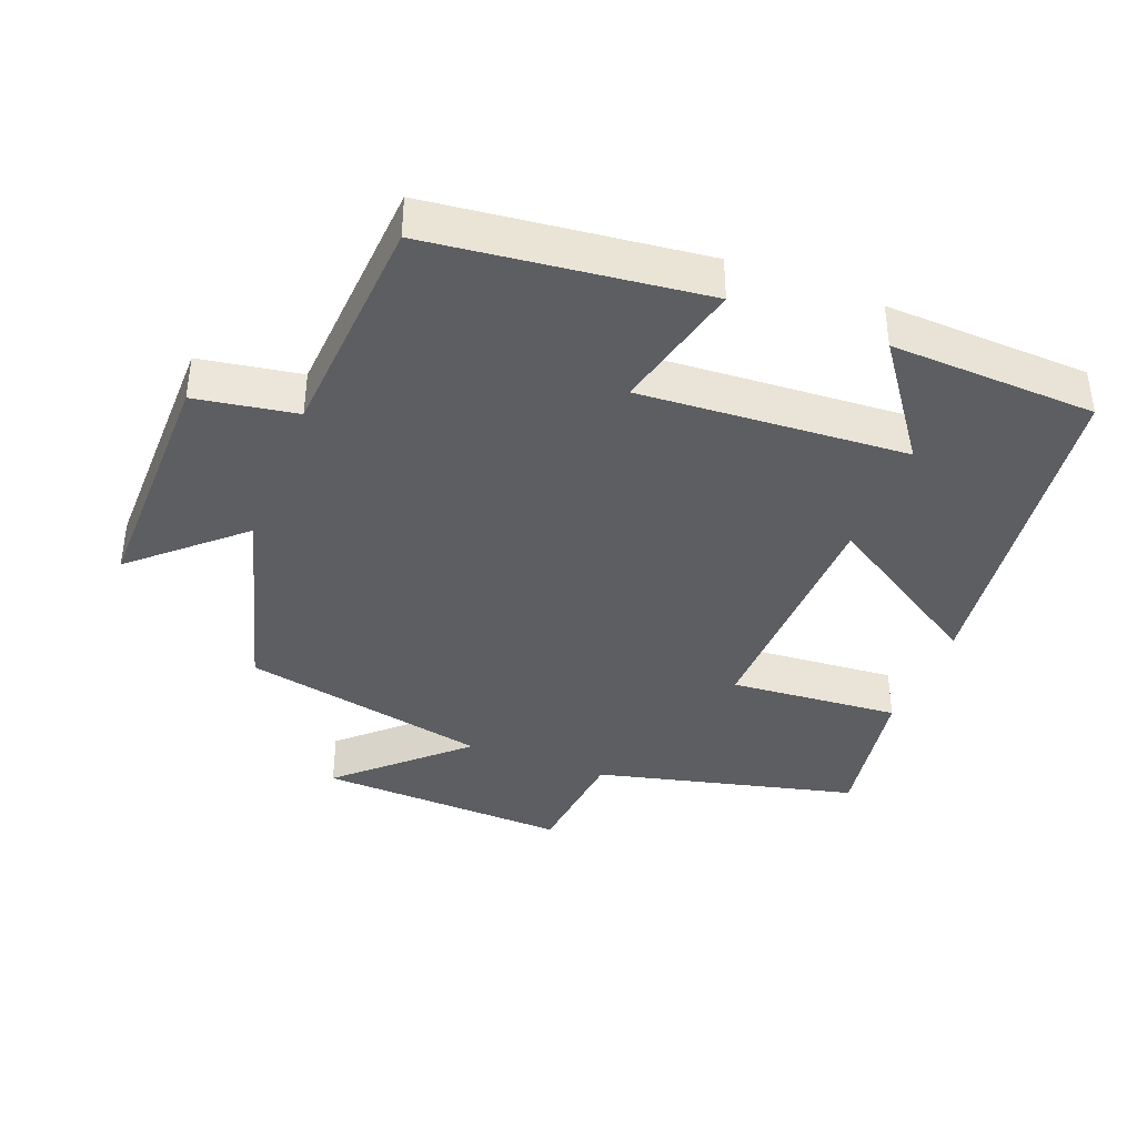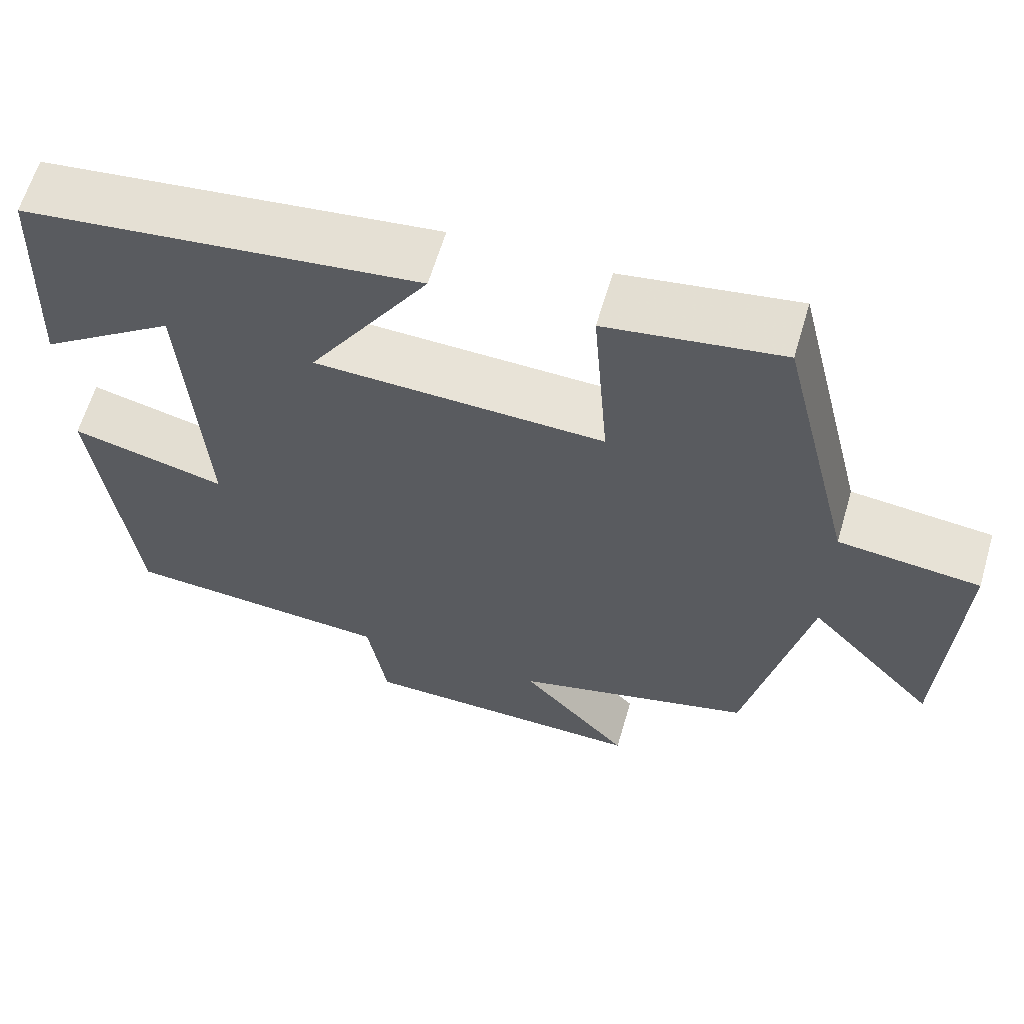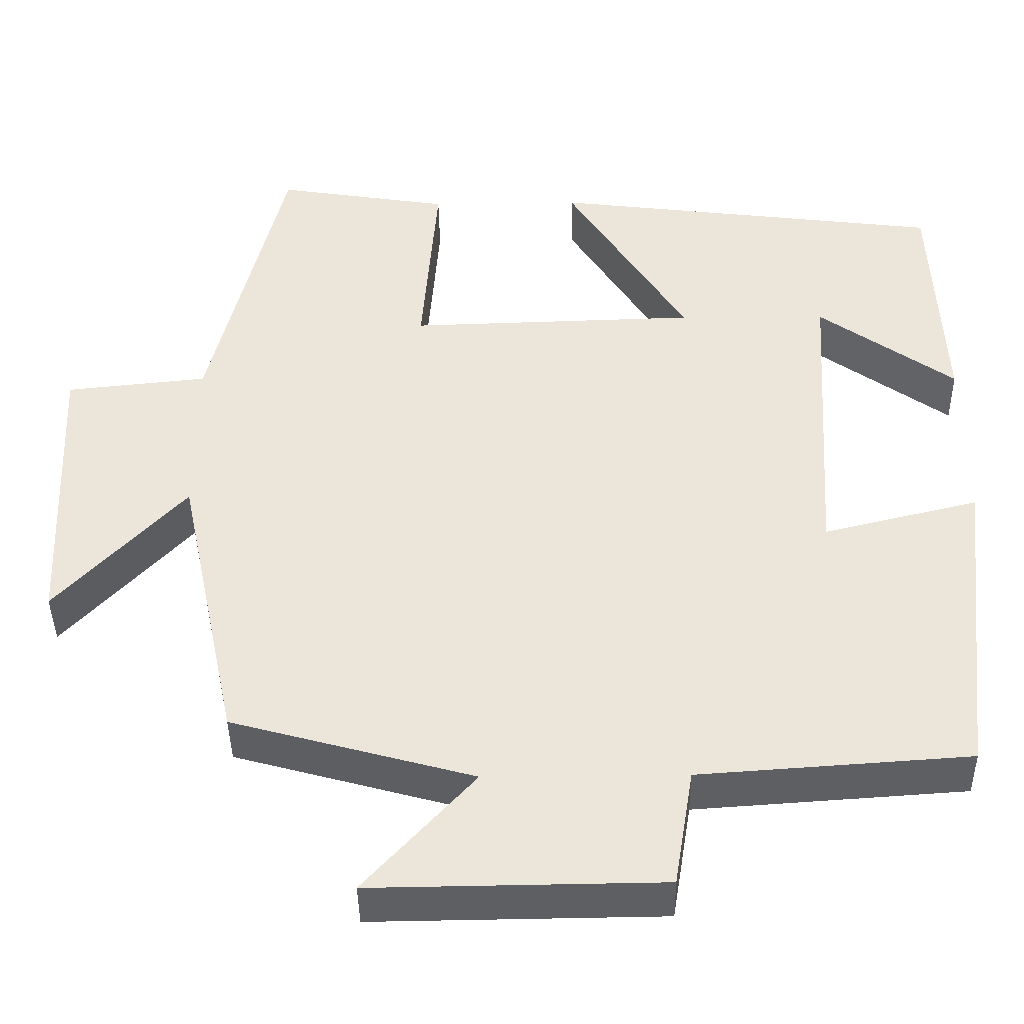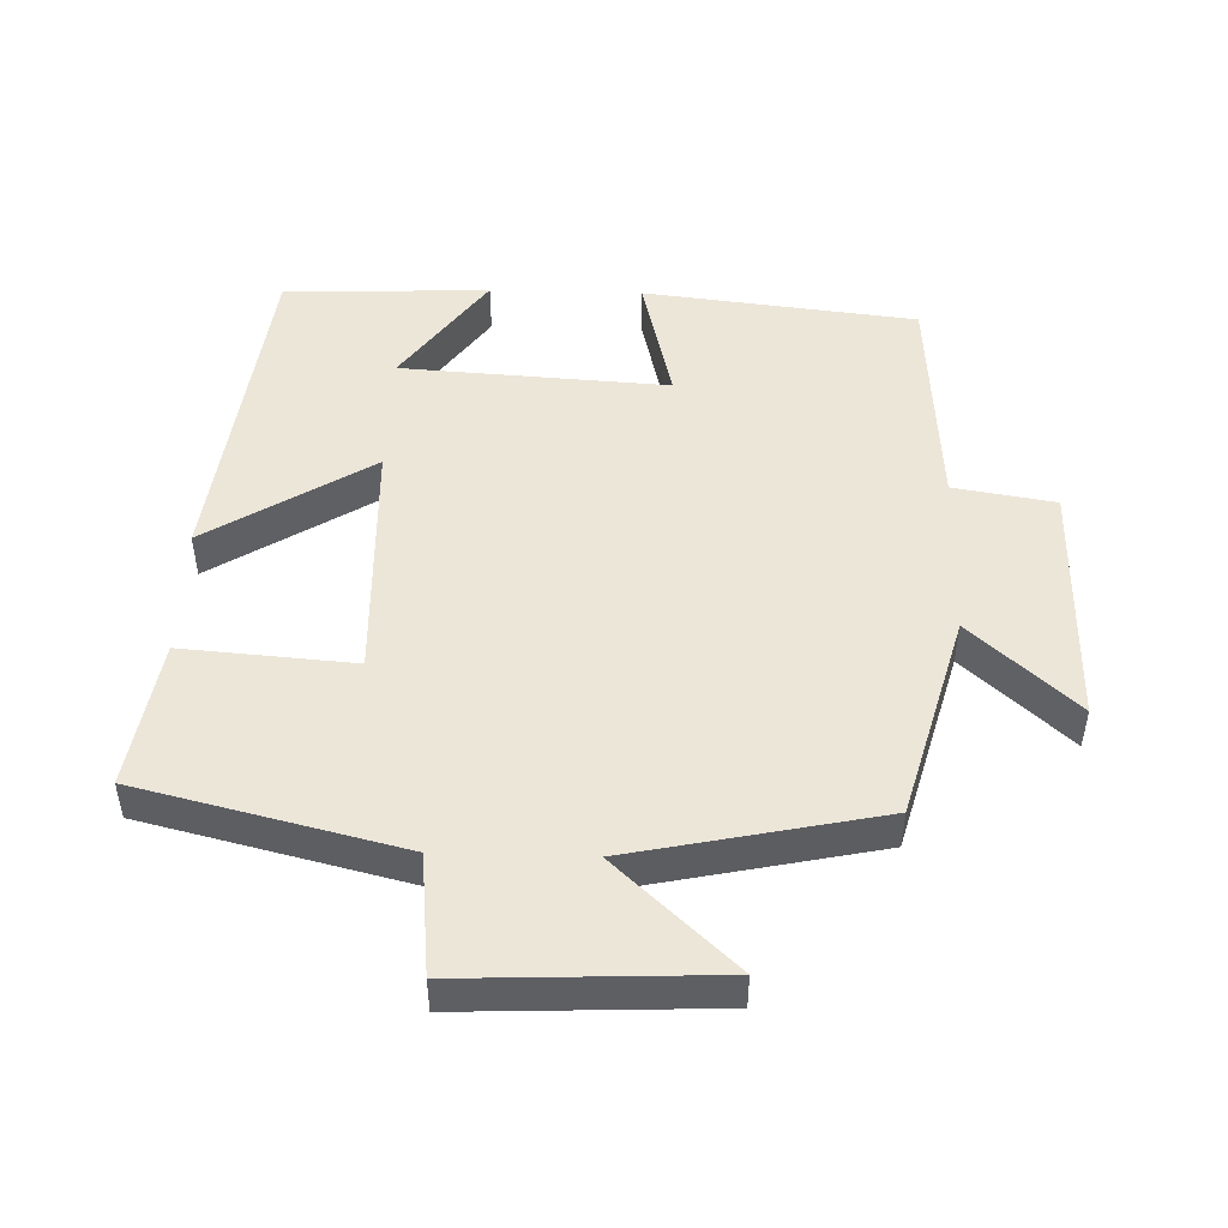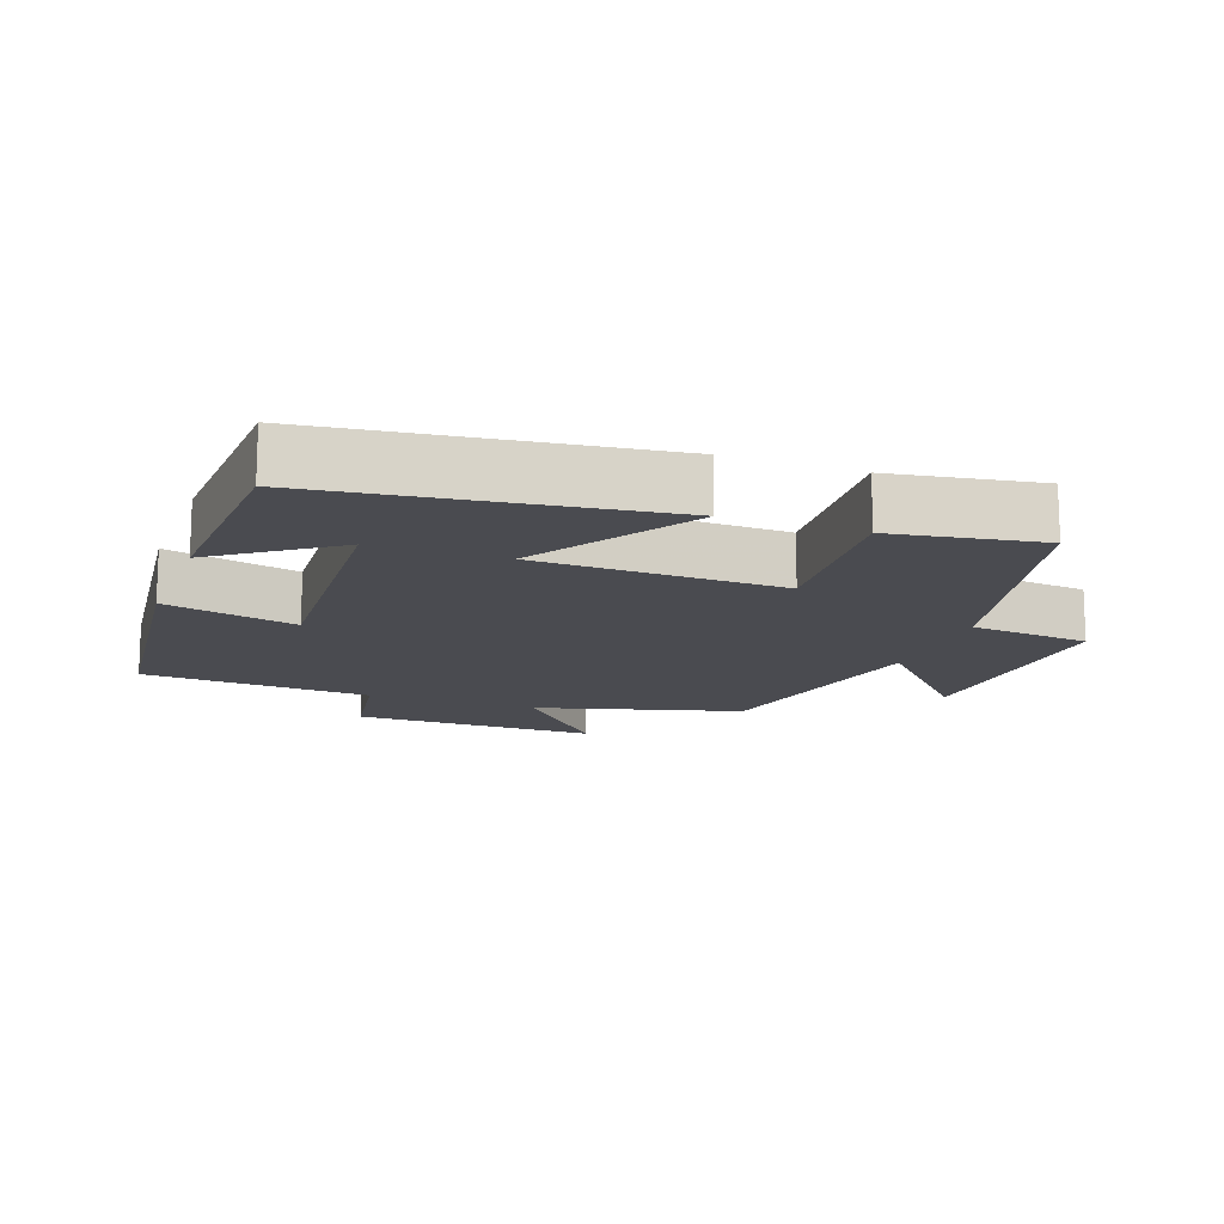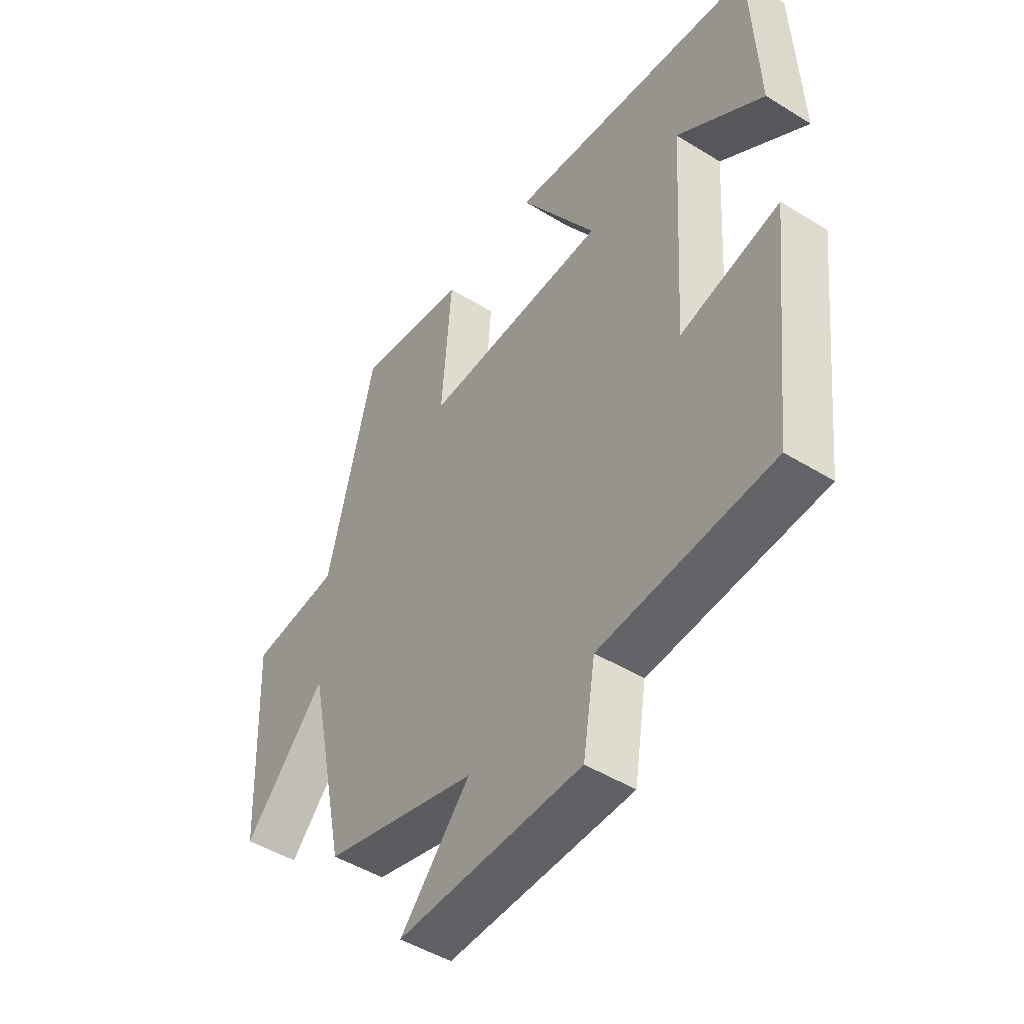
<metadata>
{"format":"obj","ext":"obj","renderer":"f3d","projection":"perspective","resolution":1024,"background":"white","views":[{"elev":-39.2,"azim":-111.1,"up":"+Y"},{"elev":62.6,"azim":16.4,"up":"+Z"},{"elev":-41.7,"azim":-179.1,"up":"+Z"},{"elev":48.6,"azim":91.7,"up":"+Y"},{"elev":-14.4,"azim":-20.0,"up":"+Y"},{"elev":-47.7,"azim":-124.9,"up":"+Z"}]}
</metadata>
<code>
v -0.455 0.07 -0.477
v -0.5 0.07 -0.081
v -0.308 0.07 -0.128
v -0.332 0.07 0.26
v -0.5 0.07 0.139
v -0.487 0.07 0.438
v 0.002 0.07 0.5
v -0.147 0.07 0.262
v 0.211 0.07 0.252
v 0.192 0.07 0.5
v 0.408 0.07 0.535
v 0.5 0.07 0.155
v 0.675 0.07 0.137
v 0.659 0.07 -0.229
v 0.5 0.07 -0.057
v 0.424 0.07 -0.417
v 0.125 0.07 -0.5
v 0.261 0.07 -0.651
v -0.097 0.07 -0.647
v -0.121 0.07 -0.5
v -0.455 0 -0.477
v -0.5 0 -0.081
v -0.308 0 -0.128
v -0.332 0 0.26
v -0.5 0 0.139
v -0.487 0 0.438
v 0.002 0 0.5
v -0.147 0 0.262
v 0.211 0 0.252
v 0.192 0 0.5
v 0.408 0 0.535
v 0.5 0 0.155
v 0.675 0 0.137
v 0.659 0 -0.229
v 0.5 0 -0.057
v 0.424 0 -0.417
v 0.125 0 -0.5
v 0.261 0 -0.651
v -0.097 0 -0.647
v -0.121 0 -0.5
f 17 18 19 20
f 15 16 17 20
f 15 20 1
f 12 13 14 15
f 9 10 11 12
f 8 9 12 15
f 6 7 8
f 4 5 6
f 4 6 8
f 3 4 8 15
f 1 2 3
f 1 3 15
f 40 39 38 37
f 40 37 36 35
f 21 40 35
f 35 34 33 32
f 32 31 30 29
f 35 32 29 28
f 28 27 26
f 26 25 24
f 28 26 24
f 35 28 24 23
f 23 22 21
f 35 23 21
f 1 21 22 2
f 2 22 23 3
f 3 23 24 4
f 4 24 25 5
f 5 25 26 6
f 6 26 27 7
f 7 27 28 8
f 8 28 29 9
f 9 29 30 10
f 10 30 31 11
f 11 31 32 12
f 12 32 33 13
f 13 33 34 14
f 14 34 35 15
f 15 35 36 16
f 16 36 37 17
f 17 37 38 18
f 18 38 39 19
f 19 39 40 20
f 20 40 21 1

</code>
